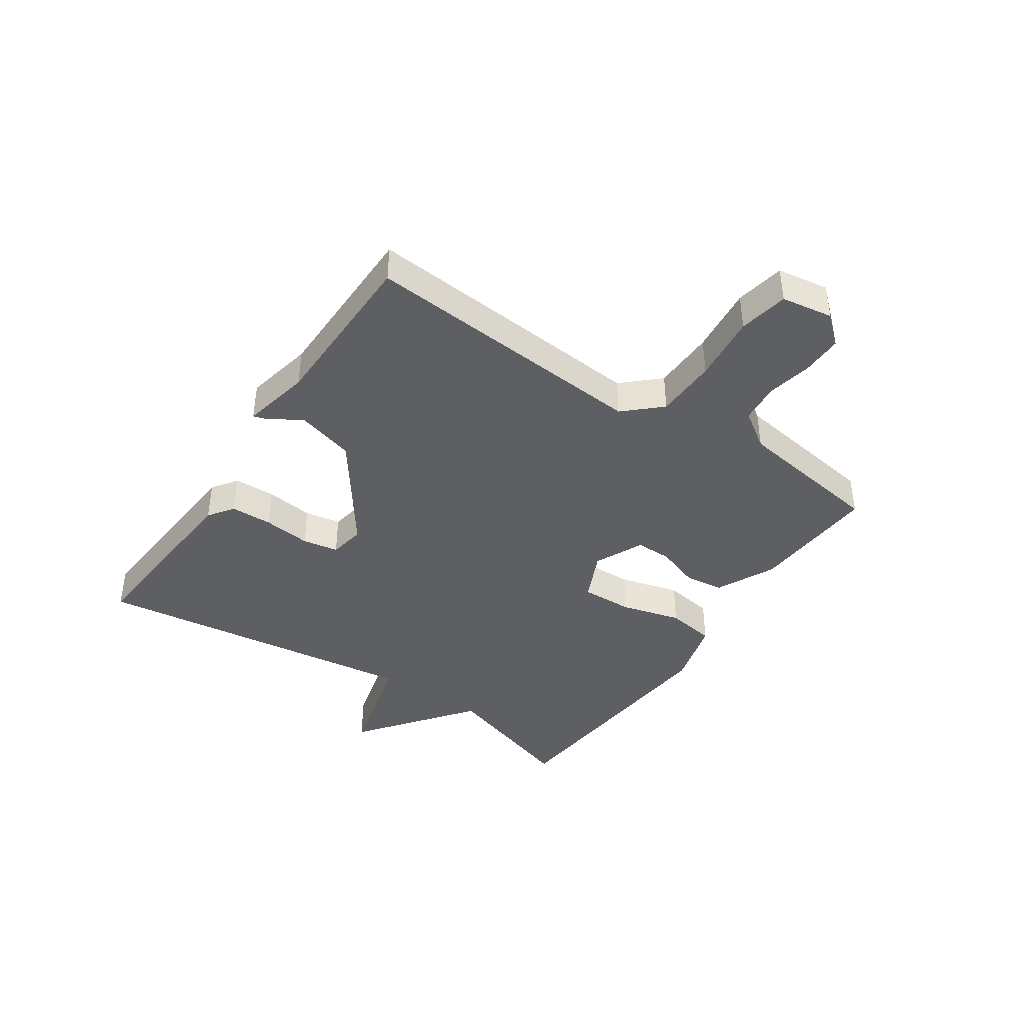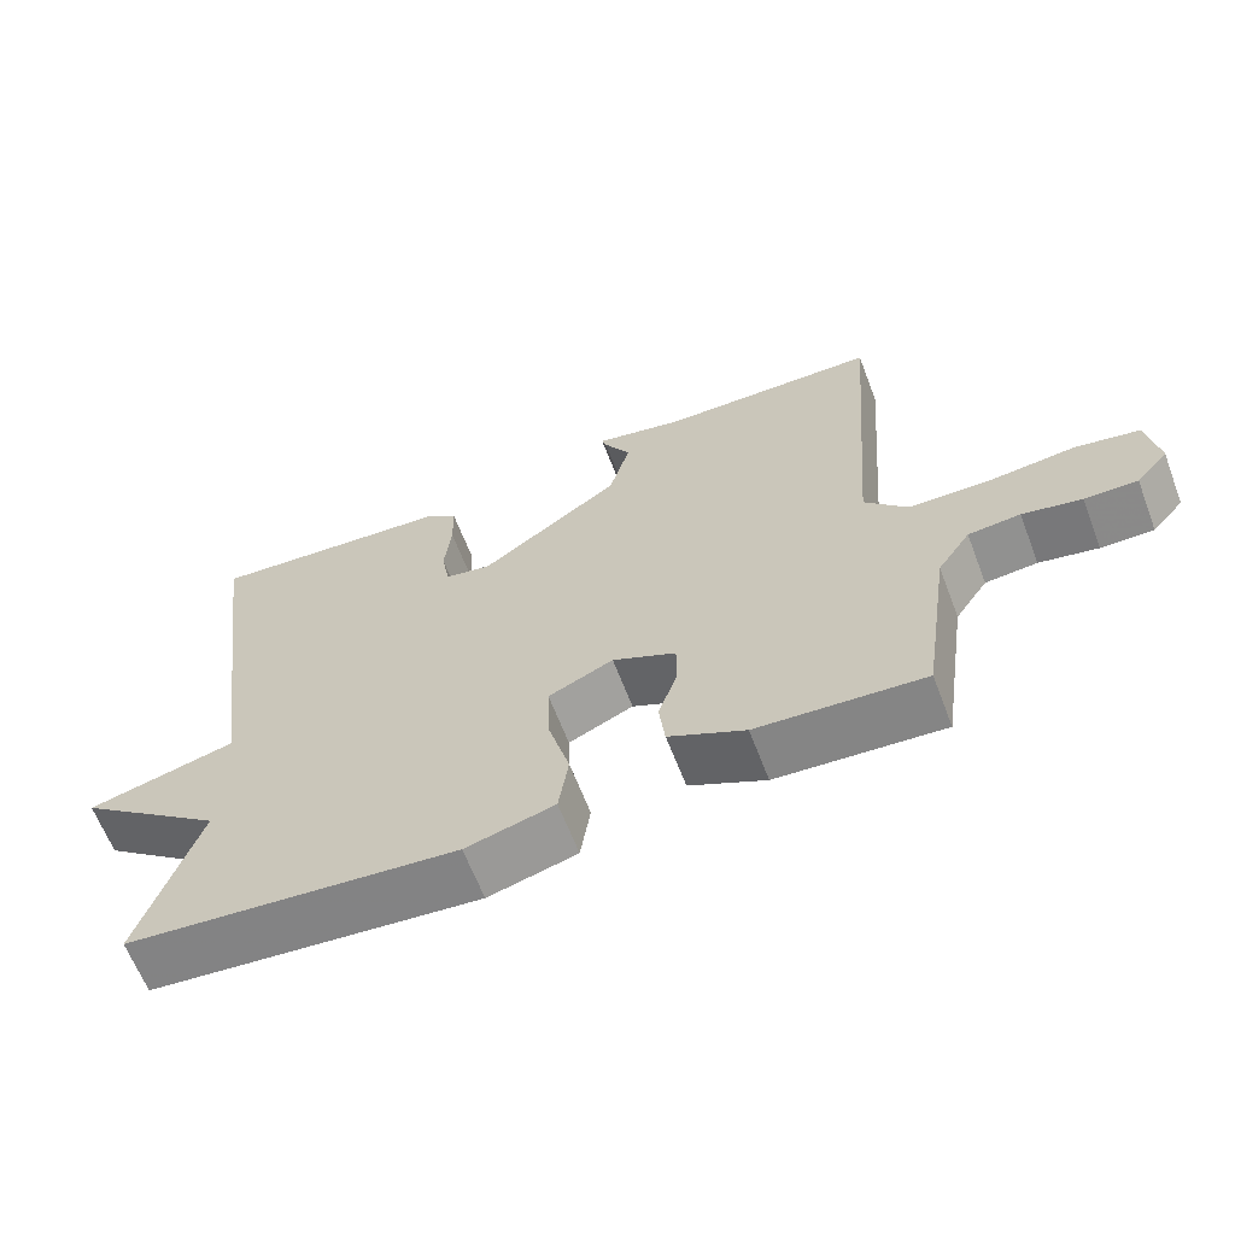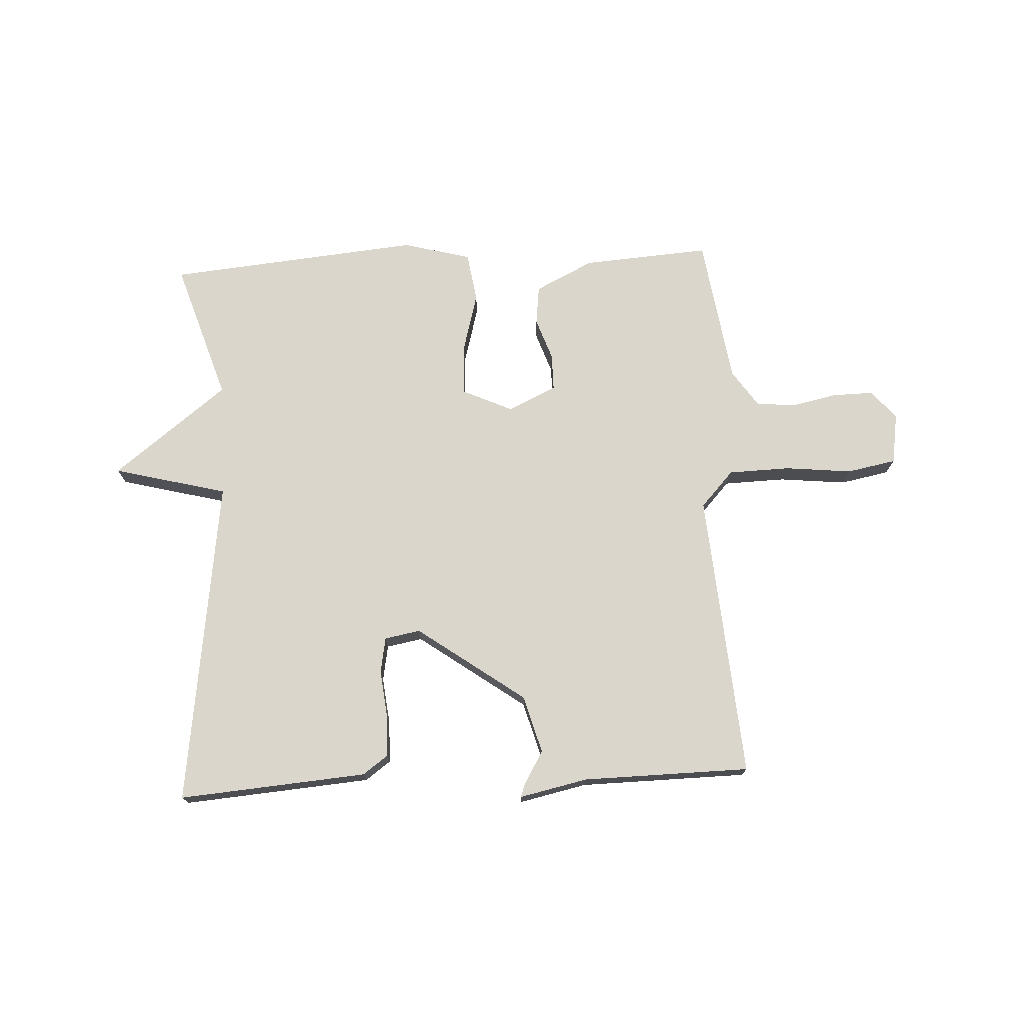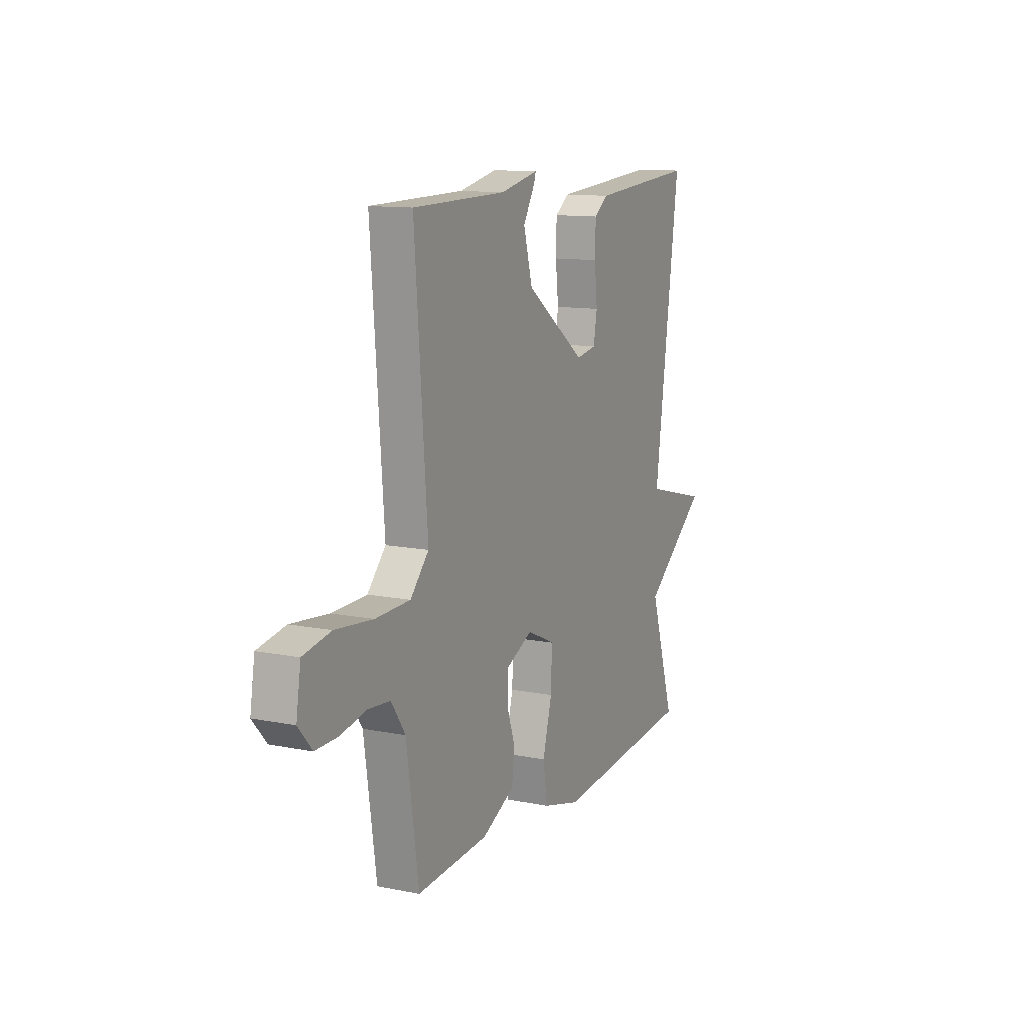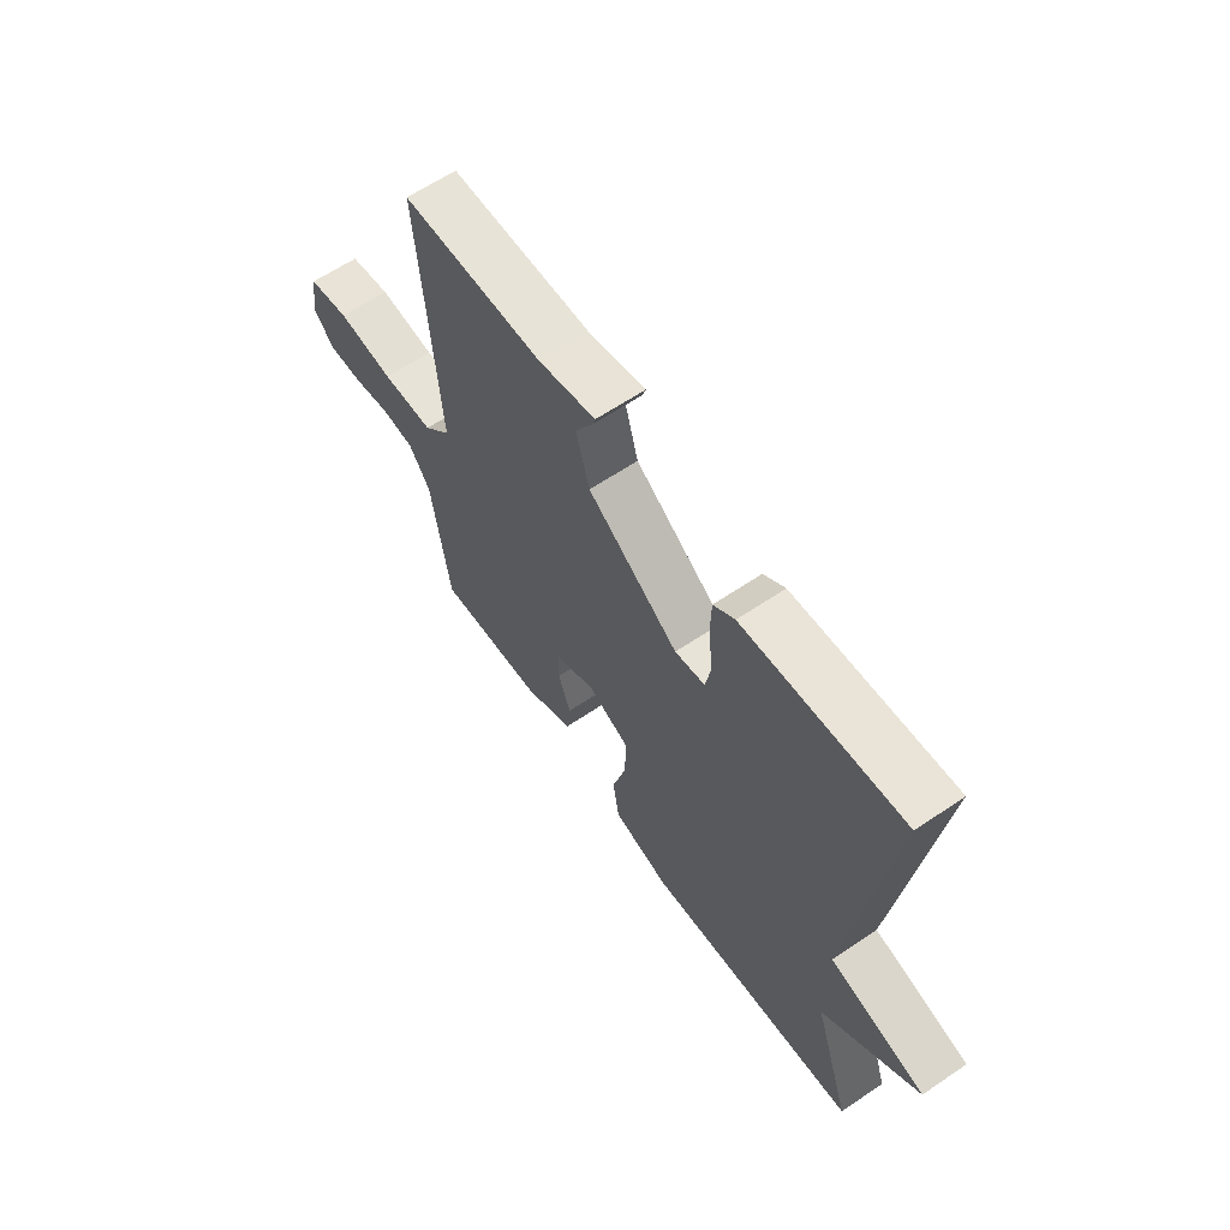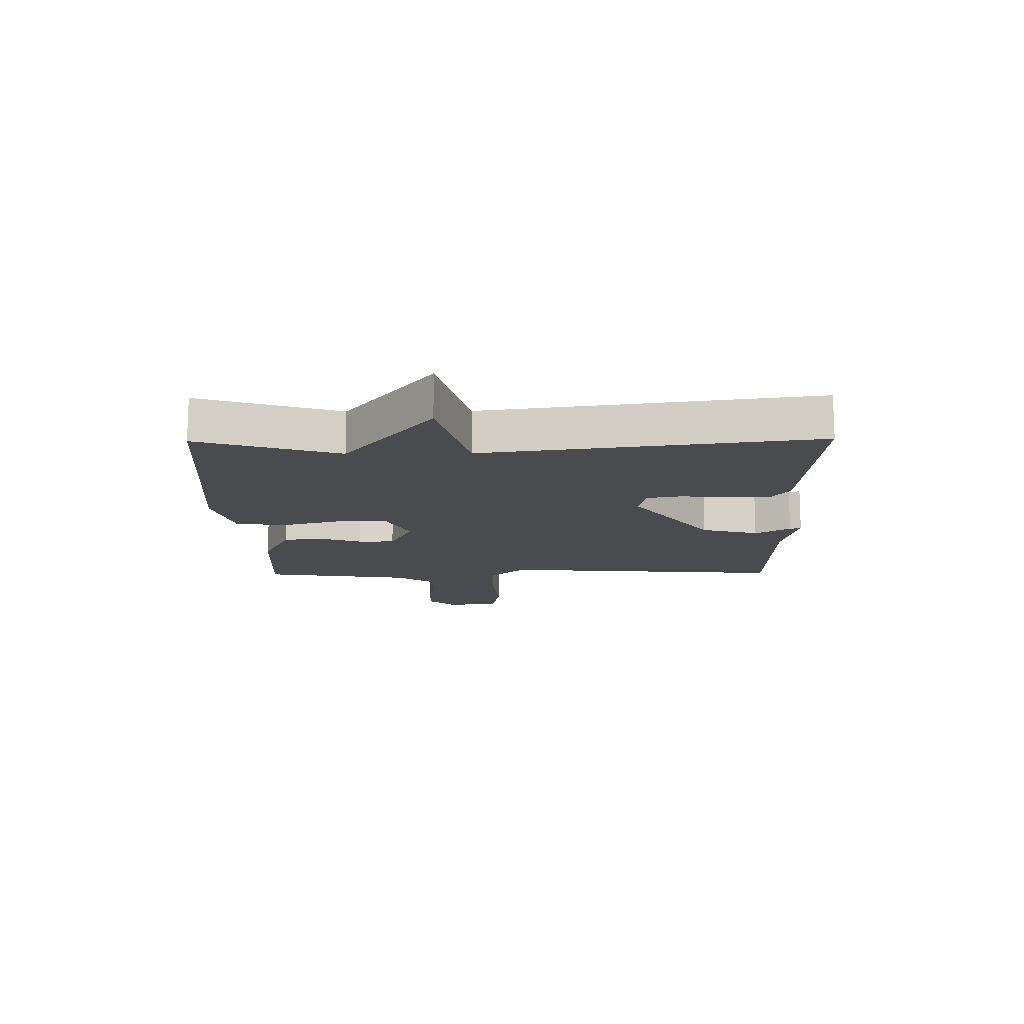
<metadata>
{"format":"obj","ext":"obj","renderer":"f3d","projection":"perspective","resolution":1024,"background":"white","views":[{"elev":-41.6,"azim":56.0,"up":"+Y"},{"elev":-63.7,"azim":20.9,"up":"+Z"},{"elev":73.8,"azim":-2.9,"up":"+Y"},{"elev":12.0,"azim":115.4,"up":"+Z"},{"elev":62.4,"azim":-124.5,"up":"+Z"},{"elev":-13.8,"azim":-89.2,"up":"+Y"}]}
</metadata>
<code>
v 0.5 0.07 0.5
v 0.462 0.07 0.01
v 0.518 0.07 -0.051
v 0.623 0.07 -0.054
v 0.738 0.07 -0.042
v 0.822 0.07 -0.058
v 0.836 0.07 -0.146
v 0.794 0.07 -0.194
v 0.725 0.07 -0.193
v 0.648 0.07 -0.177
v 0.58 0.07 -0.183
v 0.537 0.07 -0.246
v 0.5 0.07 -0.5
v 0.282 0.07 -0.485
v 0.182 0.07 -0.436
v 0.174 0.07 -0.369
v 0.199 0.07 -0.297
v 0.199 0.07 -0.235
v 0.116 0.07 -0.196
v 0.031 0.07 -0.235
v 0.034 0.07 -0.323
v 0.062 0.07 -0.425
v 0.049 0.07 -0.509
v -0.067 0.07 -0.54
v -0.5 0.07 -0.5
v -0.424 0.07 -0.262
v -0.618 0.07 -0.112
v -0.424 0.07 -0.062
v -0.5 0.07 0.5
v -0.179 0.07 0.475
v -0.136 0.07 0.444
v -0.134 0.07 0.373
v -0.143 0.07 0.292
v -0.132 0.07 0.231
v -0.071 0.07 0.22
v 0.112 0.07 0.352
v 0.139 0.07 0.45
v 0.104 0.07 0.51
v 0.098 0.07 0.529
v 0.214 0.07 0.504
v 0.5 0 0.5
v 0.462 0 0.01
v 0.518 0 -0.051
v 0.623 0 -0.054
v 0.738 0 -0.042
v 0.822 0 -0.058
v 0.836 0 -0.146
v 0.794 0 -0.194
v 0.725 0 -0.193
v 0.648 0 -0.177
v 0.58 0 -0.183
v 0.537 0 -0.246
v 0.5 0 -0.5
v 0.282 0 -0.485
v 0.182 0 -0.436
v 0.174 0 -0.369
v 0.199 0 -0.297
v 0.199 0 -0.235
v 0.116 0 -0.196
v 0.031 0 -0.235
v 0.034 0 -0.323
v 0.062 0 -0.425
v 0.049 0 -0.509
v -0.067 0 -0.54
v -0.5 0 -0.5
v -0.424 0 -0.262
v -0.618 0 -0.112
v -0.424 0 -0.062
v -0.5 0 0.5
v -0.179 0 0.475
v -0.136 0 0.444
v -0.134 0 0.373
v -0.143 0 0.292
v -0.132 0 0.231
v -0.071 0 0.22
v 0.112 0 0.352
v 0.139 0 0.45
v 0.104 0 0.51
v 0.098 0 0.529
v 0.214 0 0.504
f 37 38 39 40
f 40 1 2
f 37 40 2
f 36 37 2
f 35 36 2 3
f 34 35 3
f 31 32 33
f 30 31 33
f 29 30 33
f 28 29 33
f 28 33 34
f 26 27 28
f 26 28 34 3
f 24 25 26
f 23 24 26
f 22 23 26
f 21 22 26
f 20 21 26
f 19 20 26
f 15 16 17
f 14 15 17
f 13 14 17
f 12 13 17
f 11 12 17 18
f 8 9 10
f 7 8 10
f 6 7 10
f 5 6 10
f 4 5 10
f 4 10 11
f 19 26 3 4
f 4 11 18 19
f 80 79 78 77
f 42 41 80
f 42 80 77
f 42 77 76
f 43 42 76 75
f 43 75 74
f 73 72 71
f 73 71 70
f 73 70 69
f 73 69 68
f 74 73 68
f 68 67 66
f 43 74 68 66
f 66 65 64
f 66 64 63
f 66 63 62
f 66 62 61
f 66 61 60
f 66 60 59
f 57 56 55
f 57 55 54
f 57 54 53
f 57 53 52
f 58 57 52 51
f 50 49 48
f 50 48 47
f 50 47 46
f 50 46 45
f 50 45 44
f 51 50 44
f 44 43 66 59
f 59 58 51 44
f 1 41 42 2
f 2 42 43 3
f 3 43 44 4
f 4 44 45 5
f 5 45 46 6
f 6 46 47 7
f 7 47 48 8
f 8 48 49 9
f 9 49 50 10
f 10 50 51 11
f 11 51 52 12
f 12 52 53 13
f 13 53 54 14
f 14 54 55 15
f 15 55 56 16
f 16 56 57 17
f 17 57 58 18
f 18 58 59 19
f 19 59 60 20
f 20 60 61 21
f 21 61 62 22
f 22 62 63 23
f 23 63 64 24
f 24 64 65 25
f 25 65 66 26
f 26 66 67 27
f 27 67 68 28
f 28 68 69 29
f 29 69 70 30
f 30 70 71 31
f 31 71 72 32
f 32 72 73 33
f 33 73 74 34
f 34 74 75 35
f 35 75 76 36
f 36 76 77 37
f 37 77 78 38
f 38 78 79 39
f 39 79 80 40
f 40 80 41 1

</code>
